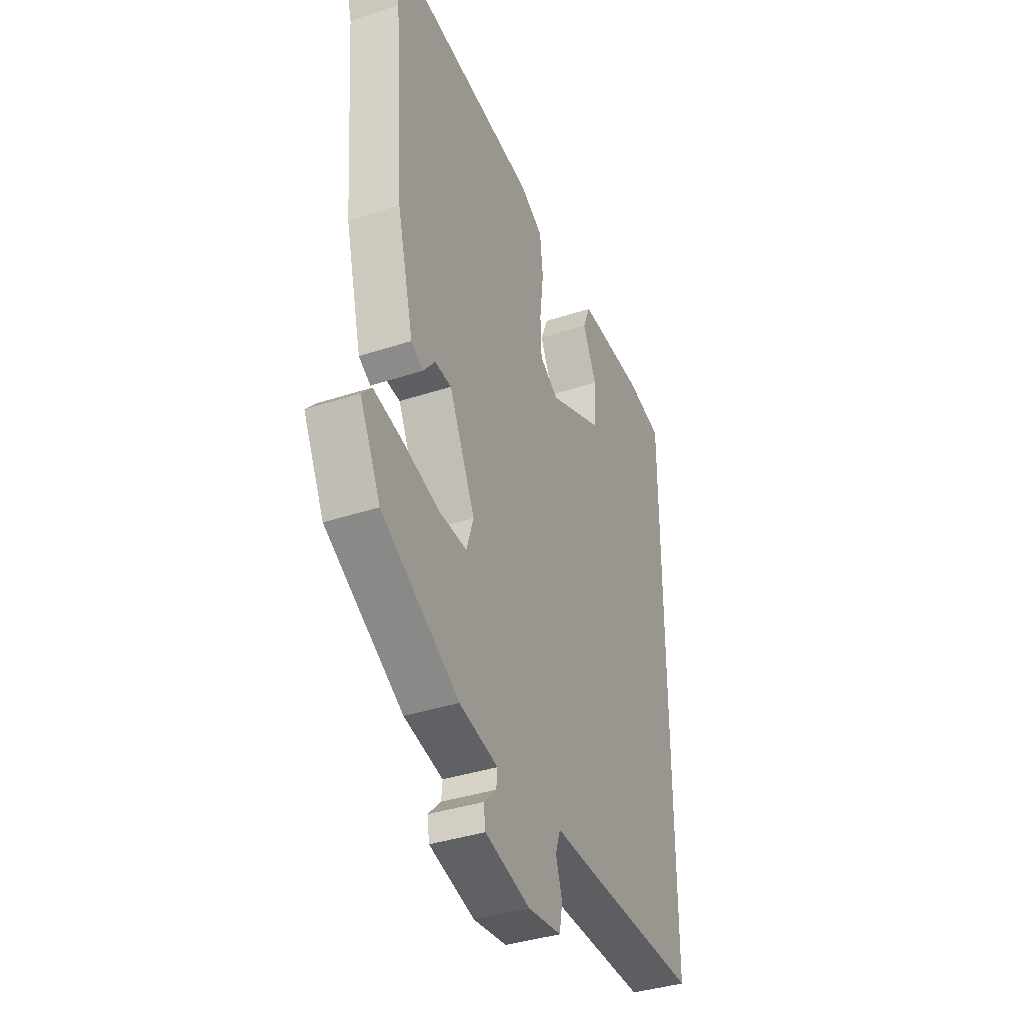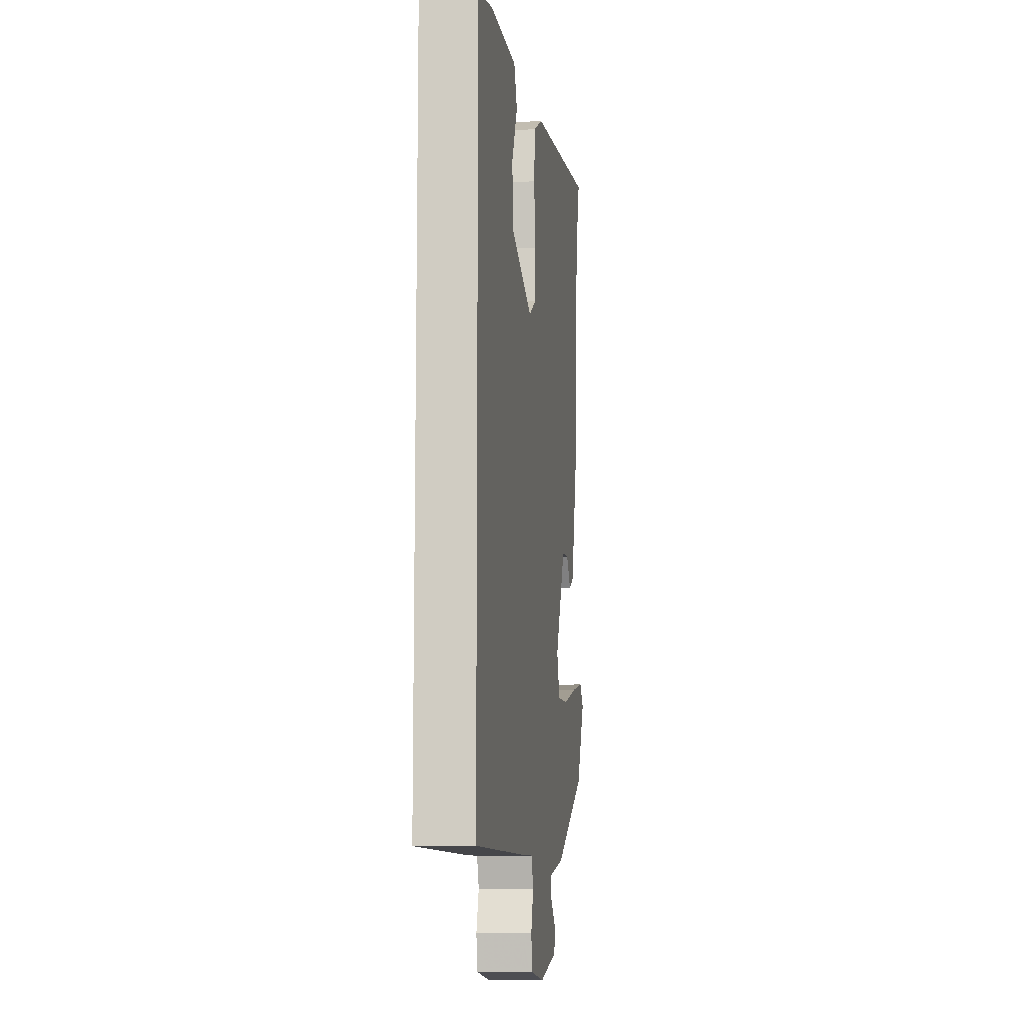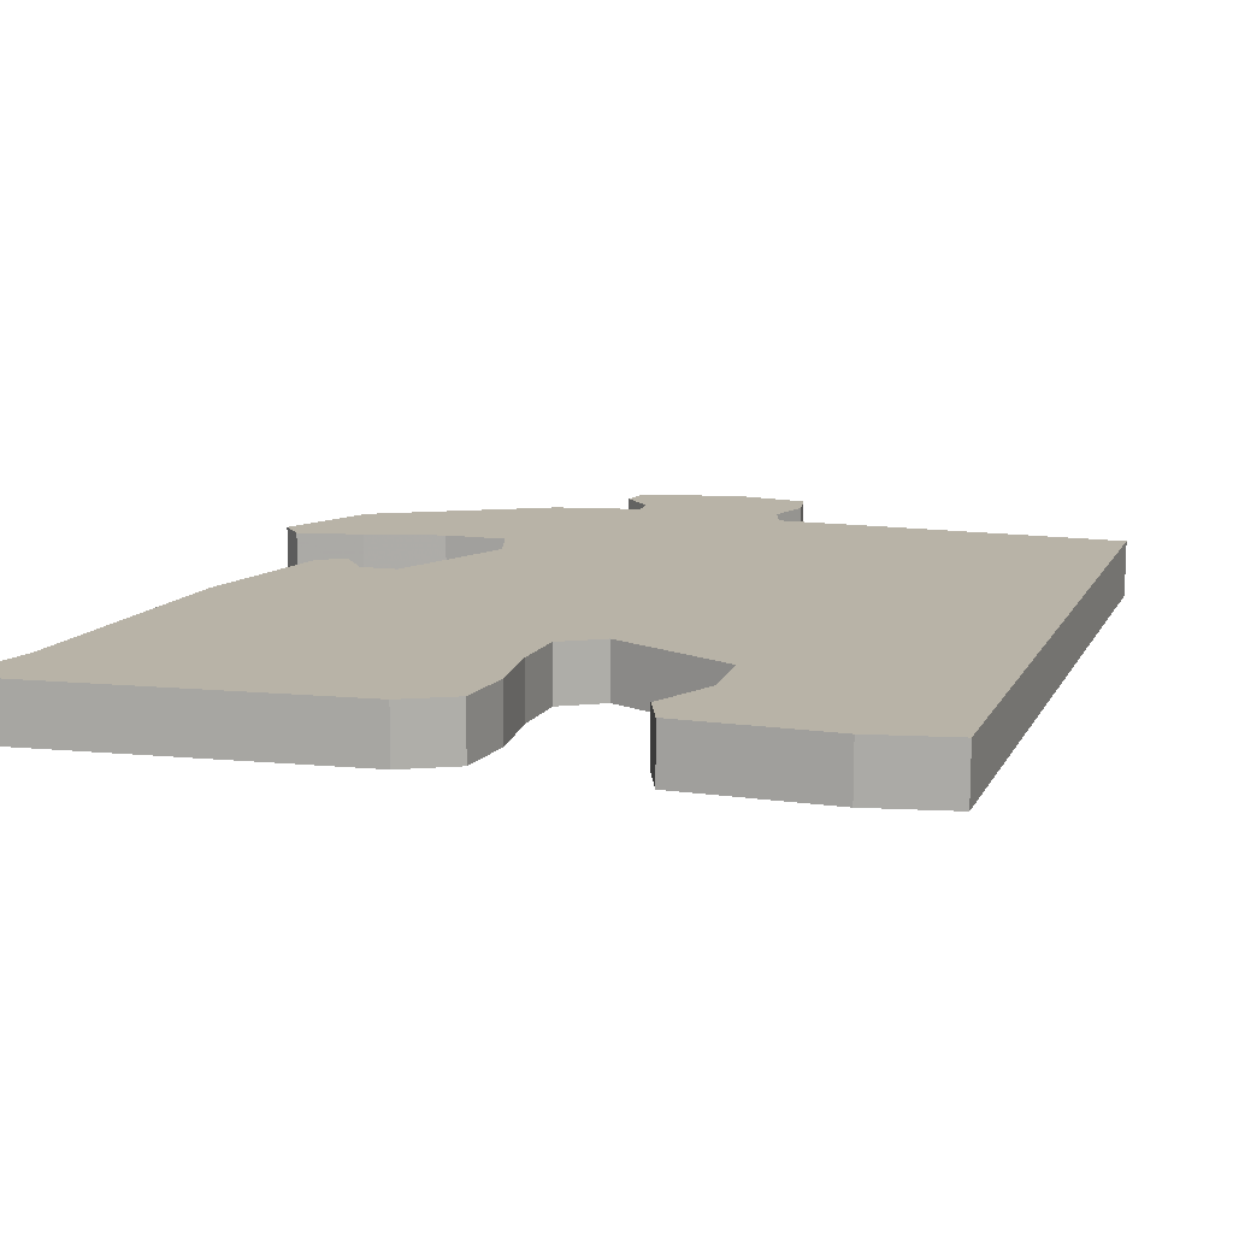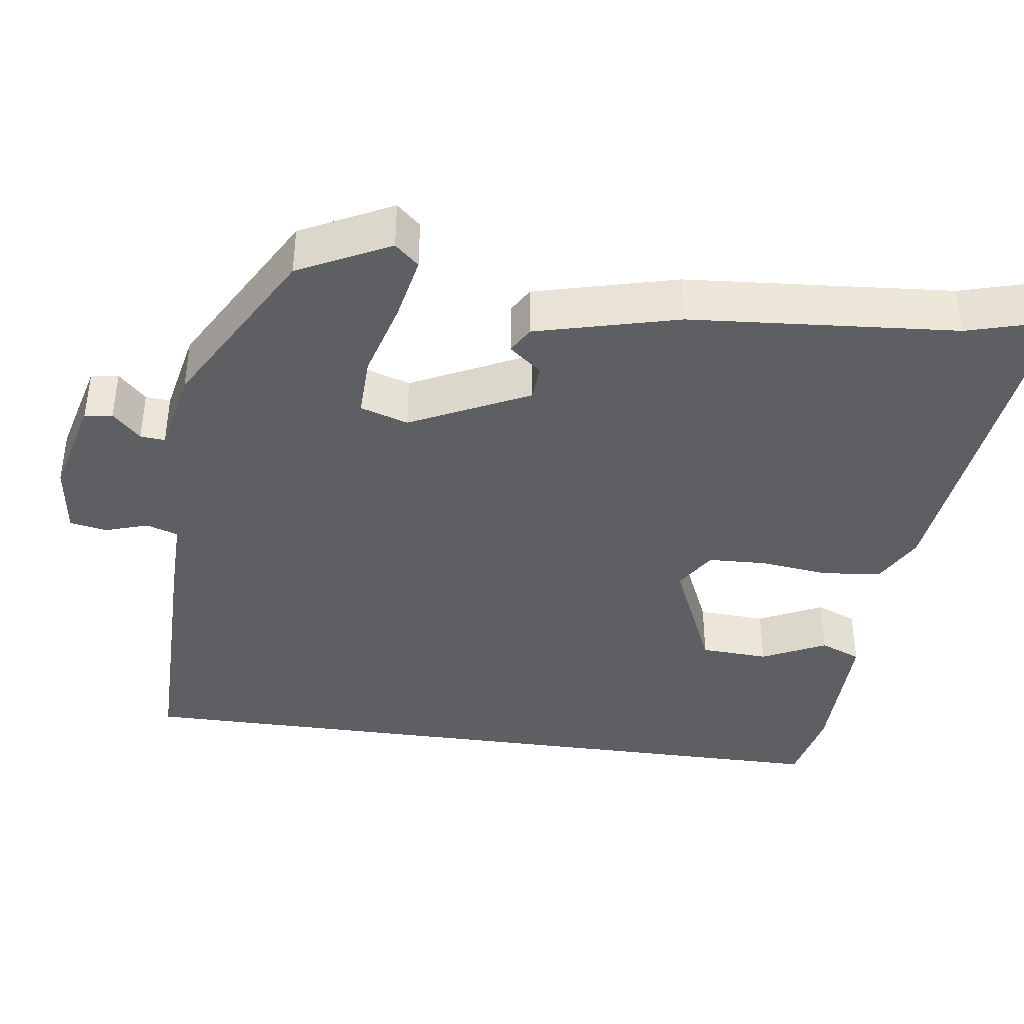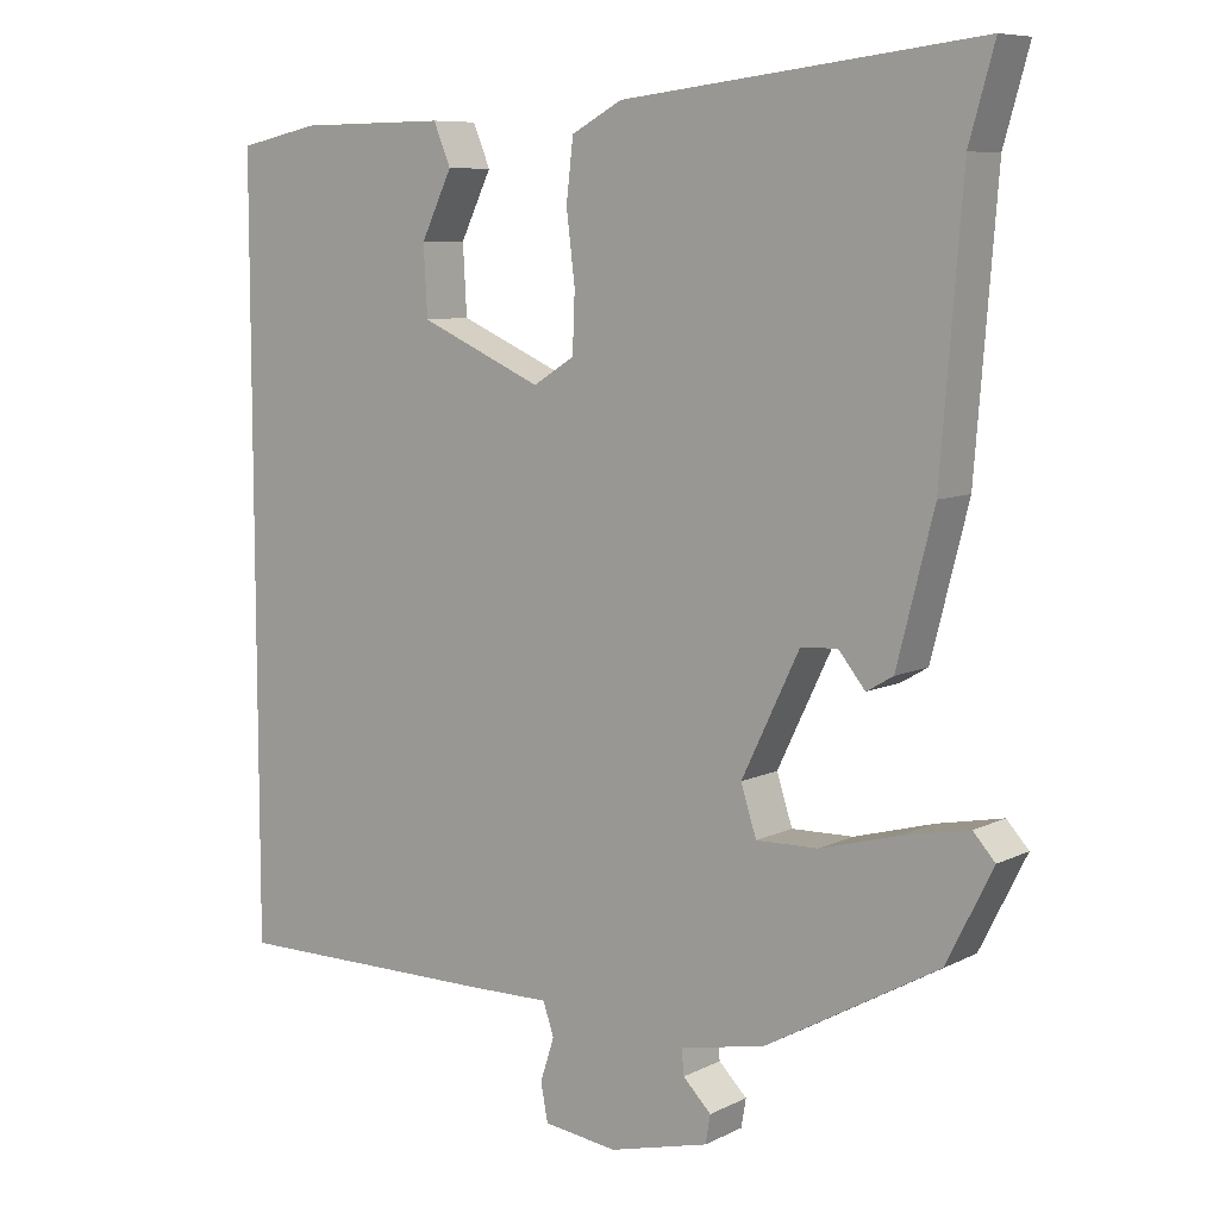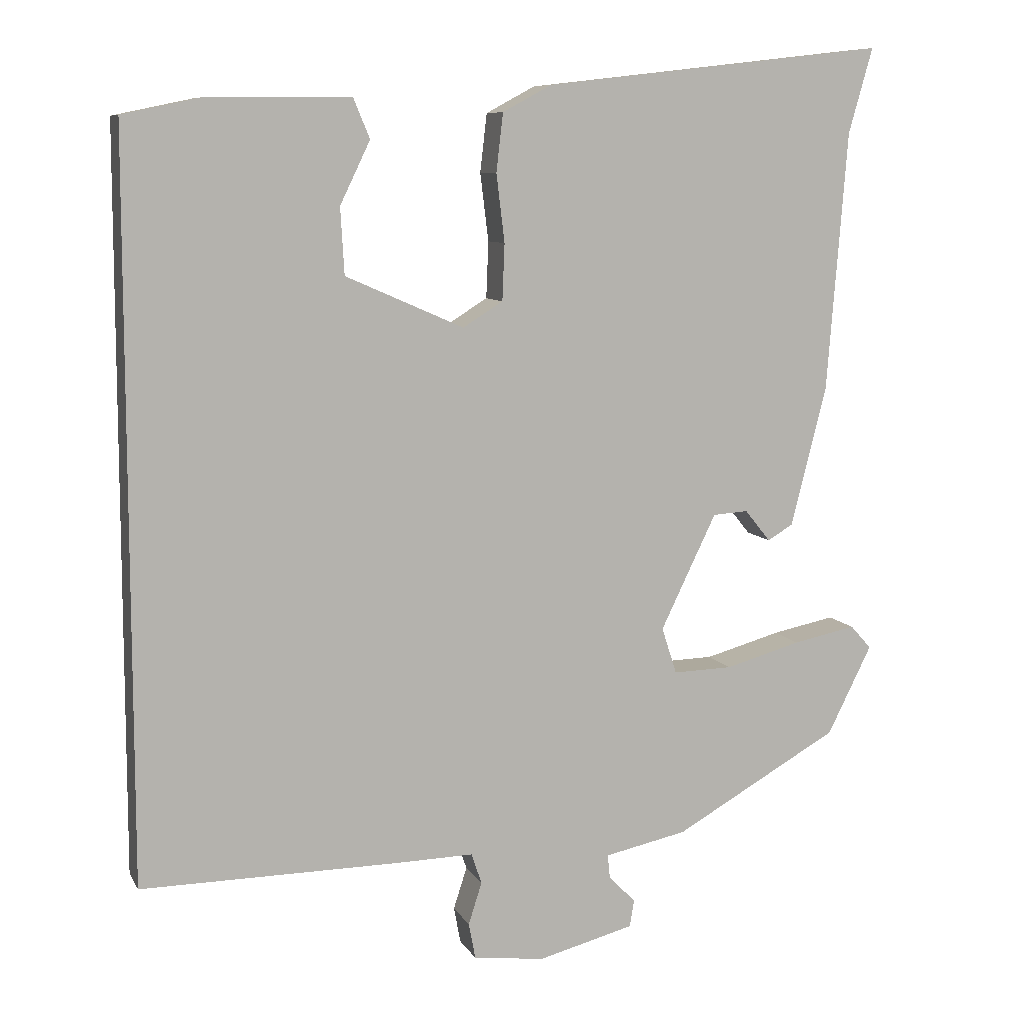
<metadata>
{"format":"obj","ext":"obj","renderer":"f3d","projection":"perspective","resolution":1024,"background":"white","views":[{"elev":-37.7,"azim":-67.1,"up":"+Z"},{"elev":-10.3,"azim":98.2,"up":"+Z"},{"elev":12.7,"azim":18.6,"up":"+Y"},{"elev":-39.6,"azim":-97.8,"up":"+Y"},{"elev":8.2,"azim":-143.0,"up":"+Z"},{"elev":8.7,"azim":162.0,"up":"+Z"}]}
</metadata>
<code>
v -0.482 0.07 0.436
v -0.514 0.07 0.549
v -0.057 0.07 0.496
v 0.008 0.07 0.461
v 0.017 0.07 0.384
v 0.006 0.07 0.294
v 0.009 0.07 0.219
v 0.062 0.07 0.186
v 0.219 0.07 0.255
v 0.224 0.07 0.343
v 0.184 0.07 0.426
v 0.206 0.07 0.479
v 0.396 0.07 0.477
v 0.5 0.07 0.455
v 0.5 0.07 -0.524
v 0.157 0.07 -0.522
v 0.053 0.07 -0.52
v 0.039 0.07 -0.561
v 0.057 0.07 -0.617
v 0.048 0.07 -0.665
v -0.047 0.07 -0.677
v -0.175 0.07 -0.644
v -0.181 0.07 -0.608
v -0.145 0.07 -0.572
v -0.142 0.07 -0.54
v -0.252 0.07 -0.517
v -0.472 0.07 -0.393
v -0.531 0.07 -0.275
v -0.503 0.07 -0.244
v -0.419 0.07 -0.261
v -0.318 0.07 -0.289
v -0.239 0.07 -0.291
v -0.219 0.07 -0.229
v -0.293 0.07 -0.076
v -0.34 0.07 -0.073
v -0.374 0.07 -0.115
v -0.408 0.07 -0.095
v -0.455 0.07 0.09
v -0.482 0 0.436
v -0.514 0 0.549
v -0.057 0 0.496
v 0.008 0 0.461
v 0.017 0 0.384
v 0.006 0 0.294
v 0.009 0 0.219
v 0.062 0 0.186
v 0.219 0 0.255
v 0.224 0 0.343
v 0.184 0 0.426
v 0.206 0 0.479
v 0.396 0 0.477
v 0.5 0 0.455
v 0.5 0 -0.524
v 0.157 0 -0.522
v 0.053 0 -0.52
v 0.039 0 -0.561
v 0.057 0 -0.617
v 0.048 0 -0.665
v -0.047 0 -0.677
v -0.175 0 -0.644
v -0.181 0 -0.608
v -0.145 0 -0.572
v -0.142 0 -0.54
v -0.252 0 -0.517
v -0.472 0 -0.393
v -0.531 0 -0.275
v -0.503 0 -0.244
v -0.419 0 -0.261
v -0.318 0 -0.289
v -0.239 0 -0.291
v -0.219 0 -0.229
v -0.293 0 -0.076
v -0.34 0 -0.073
v -0.374 0 -0.115
v -0.408 0 -0.095
v -0.455 0 0.09
f 35 36 37 38
f 34 35 38 1
f 33 34 1 2
f 28 29 30 31
f 26 27 28 31
f 25 26 31 32
f 21 22 23 24
f 21 24 25
f 18 19 20 21
f 17 18 21 25
f 14 15 16 17
f 10 11 12 13
f 9 10 13 14
f 3 4 5 6
f 33 2 3 6
f 33 6 7
f 32 33 7 8
f 25 32 8 9
f 9 14 17 25
f 76 75 74 73
f 39 76 73 72
f 40 39 72 71
f 69 68 67 66
f 69 66 65 64
f 70 69 64 63
f 62 61 60 59
f 63 62 59
f 59 58 57 56
f 63 59 56 55
f 55 54 53 52
f 51 50 49 48
f 52 51 48 47
f 44 43 42 41
f 44 41 40 71
f 45 44 71
f 46 45 71 70
f 47 46 70 63
f 63 55 52 47
f 1 39 40 2
f 2 40 41 3
f 3 41 42 4
f 4 42 43 5
f 5 43 44 6
f 6 44 45 7
f 7 45 46 8
f 8 46 47 9
f 9 47 48 10
f 10 48 49 11
f 11 49 50 12
f 12 50 51 13
f 13 51 52 14
f 14 52 53 15
f 15 53 54 16
f 16 54 55 17
f 17 55 56 18
f 18 56 57 19
f 19 57 58 20
f 20 58 59 21
f 21 59 60 22
f 22 60 61 23
f 23 61 62 24
f 24 62 63 25
f 25 63 64 26
f 26 64 65 27
f 27 65 66 28
f 28 66 67 29
f 29 67 68 30
f 30 68 69 31
f 31 69 70 32
f 32 70 71 33
f 33 71 72 34
f 34 72 73 35
f 35 73 74 36
f 36 74 75 37
f 37 75 76 38
f 38 76 39 1

</code>
